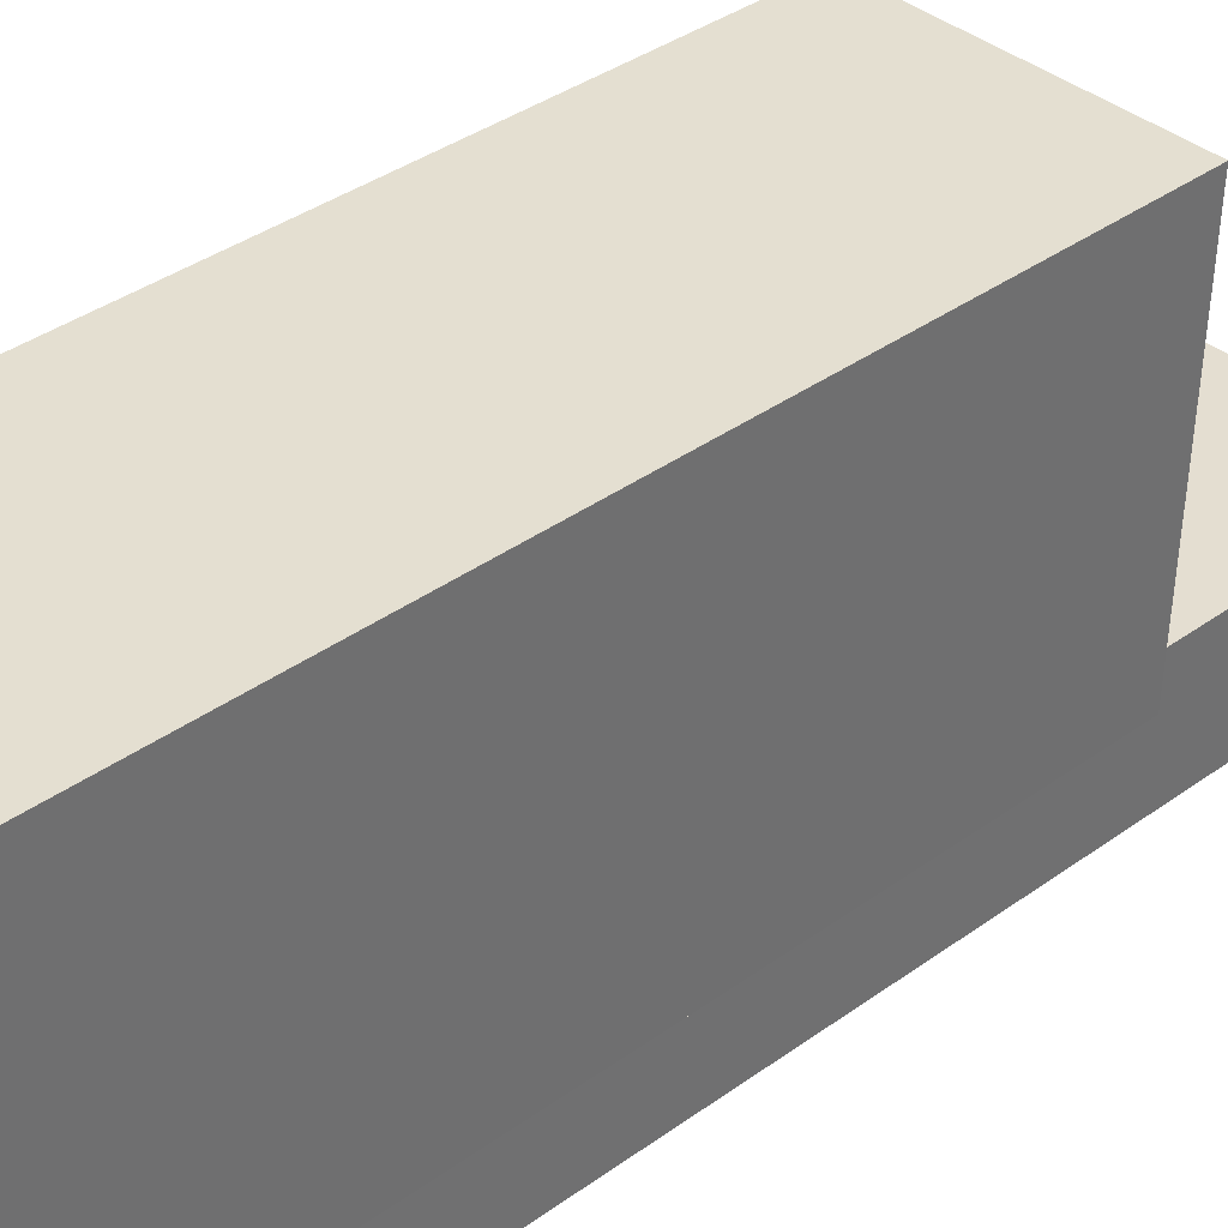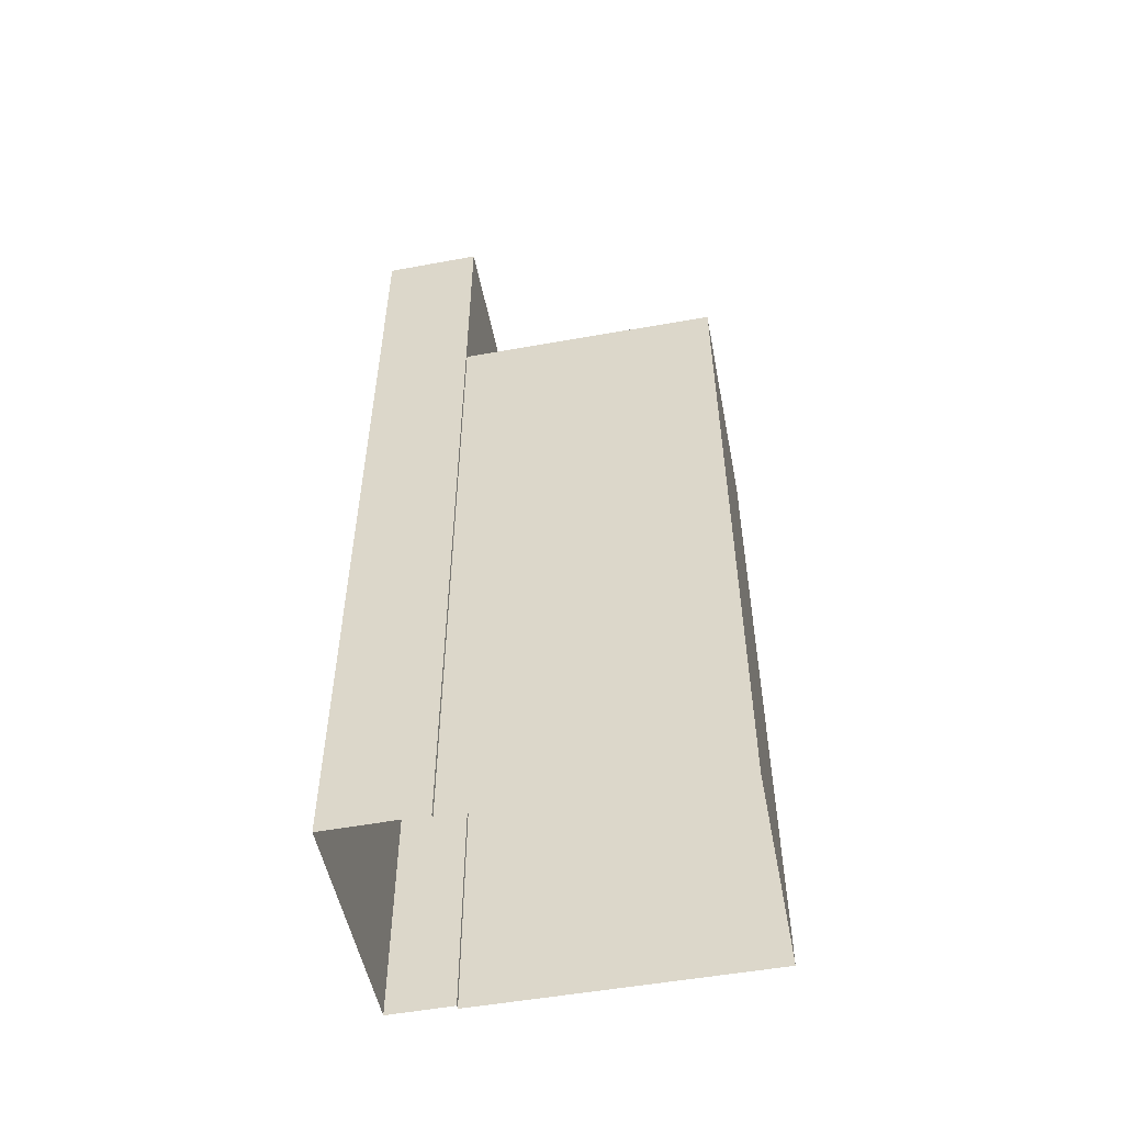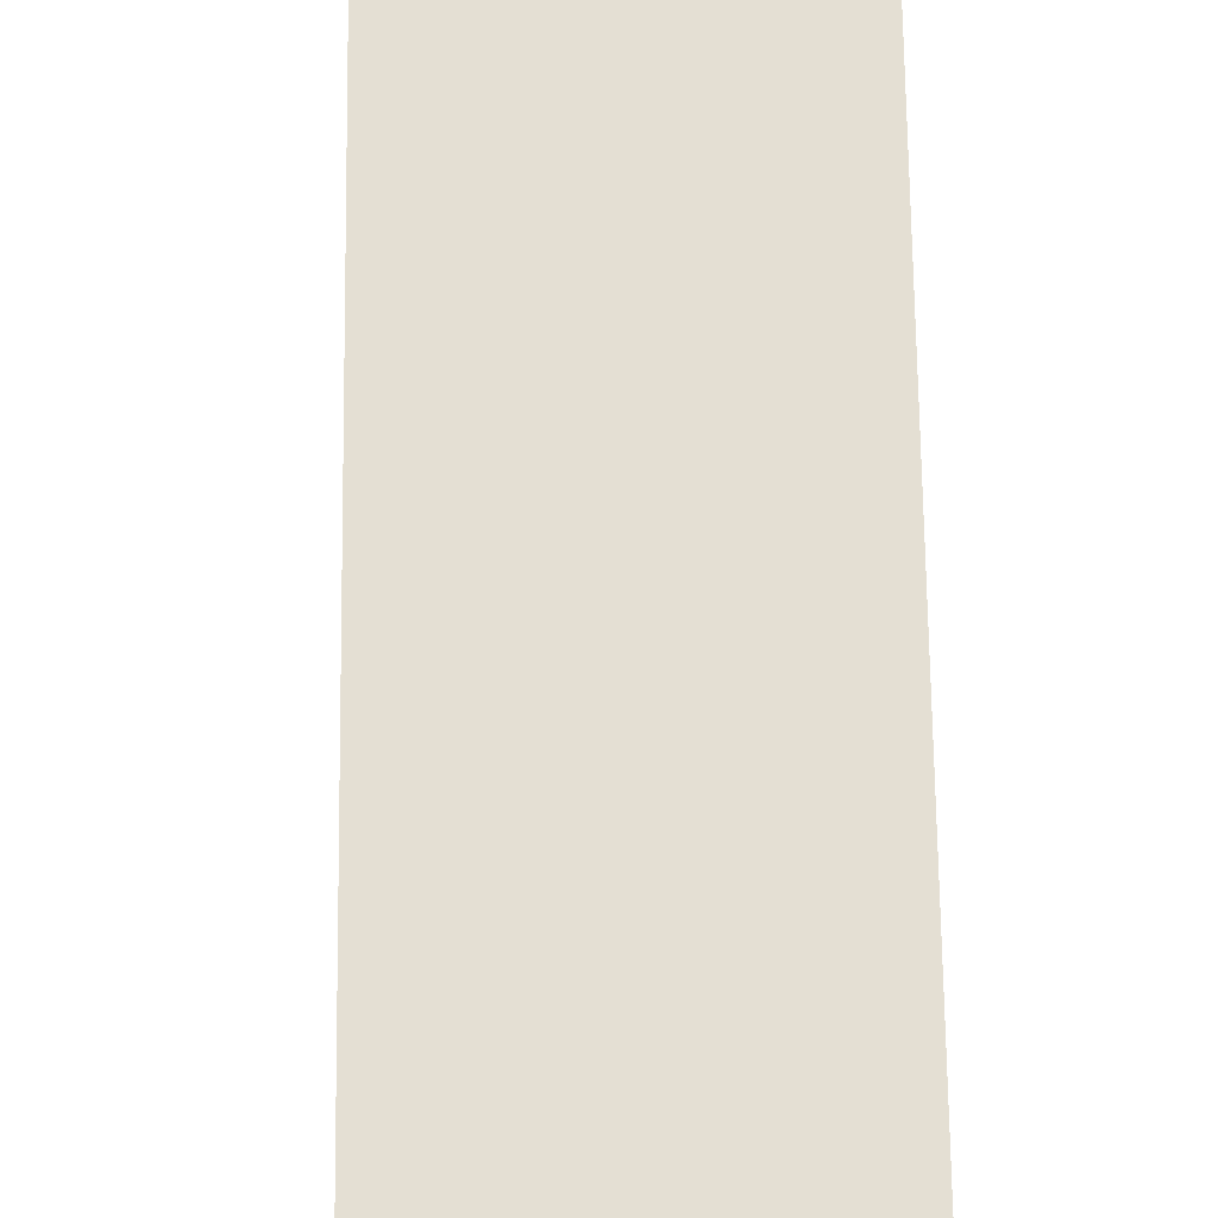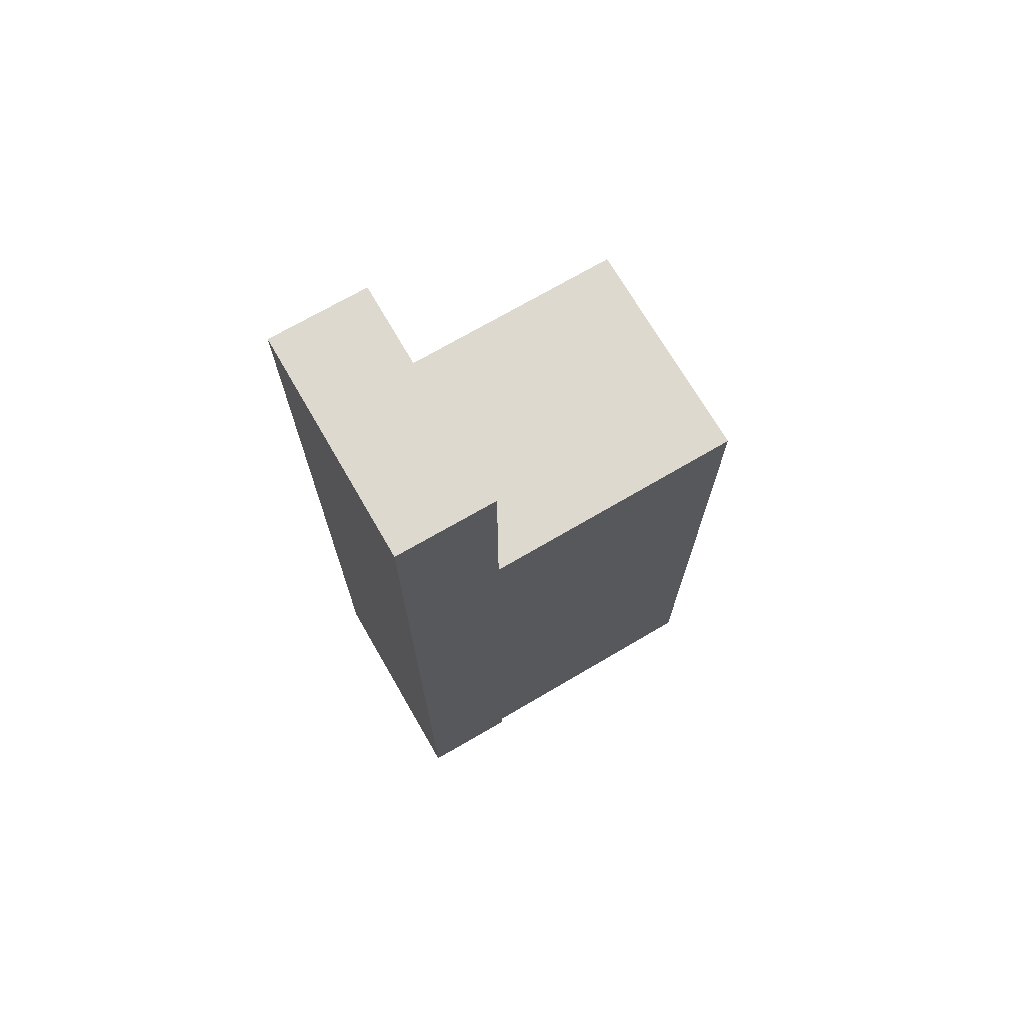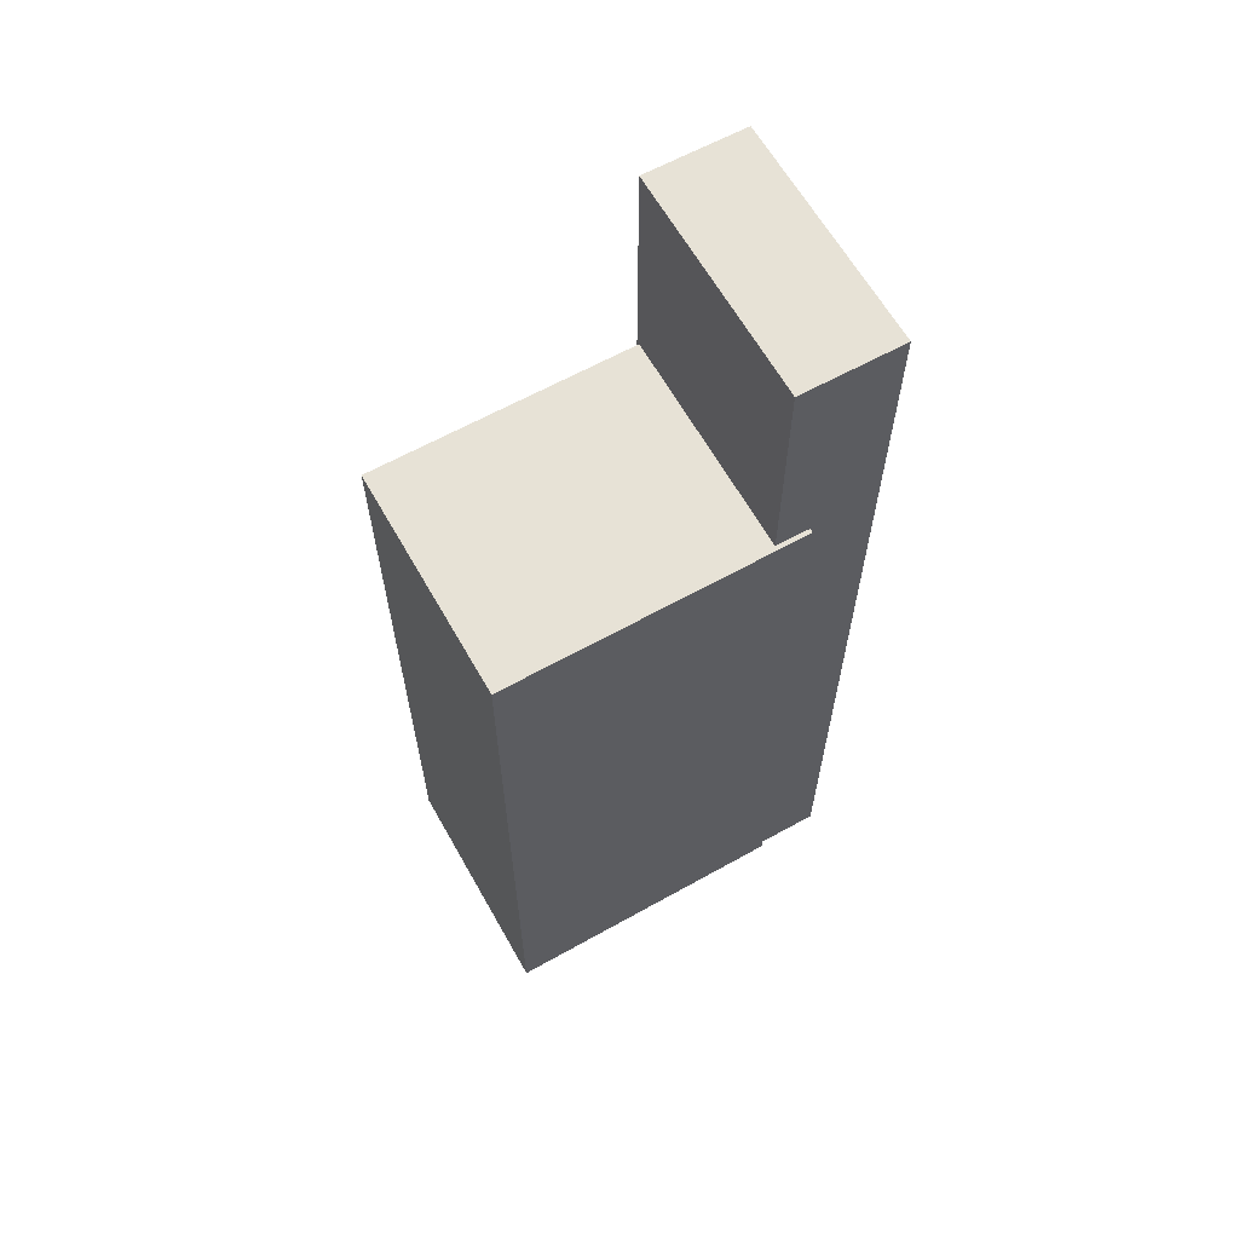
<metadata>
{"format":"obj","ext":"obj","renderer":"f3d","projection":"perspective","resolution":1024,"background":"white","views":[{"elev":34.5,"azim":-134.8,"up":"+Y"},{"elev":-52.8,"azim":103.4,"up":"+Z"},{"elev":67.2,"azim":179.3,"up":"+Y"},{"elev":71.8,"azim":62.1,"up":"+Z"},{"elev":63.0,"azim":-117.0,"up":"+Z"}]}
</metadata>
<code>
v -1.161e+04 -3.794e+04 20.35
v -1.161e+04 -3.795e+04 20.35
v -1.162e+04 -3.794e+04 20.35
v -1.162e+04 -3.795e+04 20.35
v -1.162e+04 -3.795e+04 20.35
v -1.161e+04 -3.795e+04 20.35
v -1.161e+04 -3.795e+04 20.35
v -1.162e+04 -3.795e+04 20.35
v -1.162e+04 -3.795e+04 51.6
v -1.162e+04 -3.795e+04 51.6
v -1.162e+04 -3.794e+04 51.6
v -1.161e+04 -3.794e+04 51.6
v -1.162e+04 -3.795e+04 51.6
v -1.161e+04 -3.795e+04 51.6
v -1.162e+04 -3.795e+04 61.36
v -1.161e+04 -3.795e+04 61.36
v -1.161e+04 -3.795e+04 61.36
v -1.162e+04 -3.795e+04 61.36
f 1 2 3
f 4 3 5
f 2 6 7
f 8 5 7
f 3 2 5
f 5 2 7
f 9 10 11
f 11 10 12
f 9 13 10
f 12 10 14
f 15 16 17
f 18 15 17
f 2 1 12
f 14 2 12
f 5 9 4
f 5 13 9
f 11 3 4
f 9 11 4
f 11 1 3
f 11 12 1
f 18 13 15
f 15 13 8
f 18 10 13
f 8 13 5
f 17 7 6
f 17 16 7
f 15 8 7
f 16 15 7
f 10 18 14
f 2 14 6
f 6 14 17
f 14 18 17

</code>
